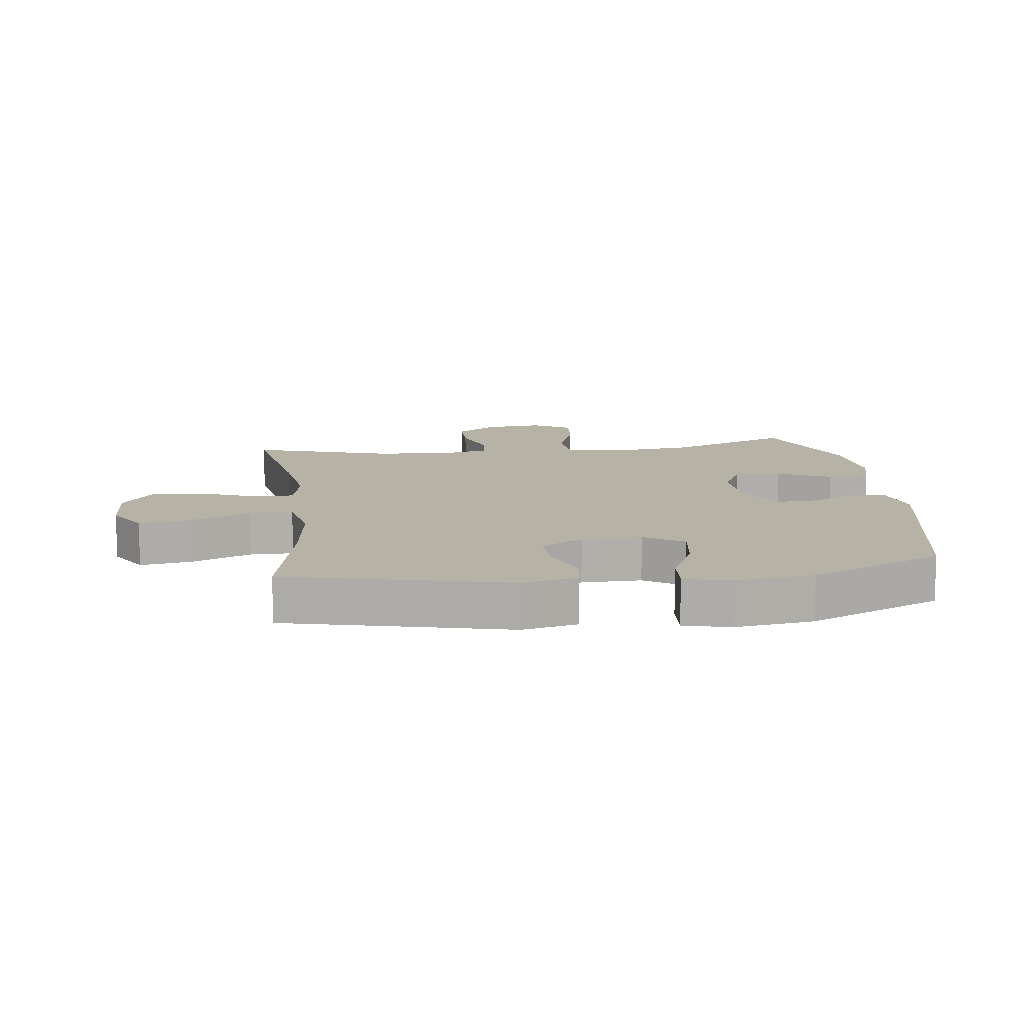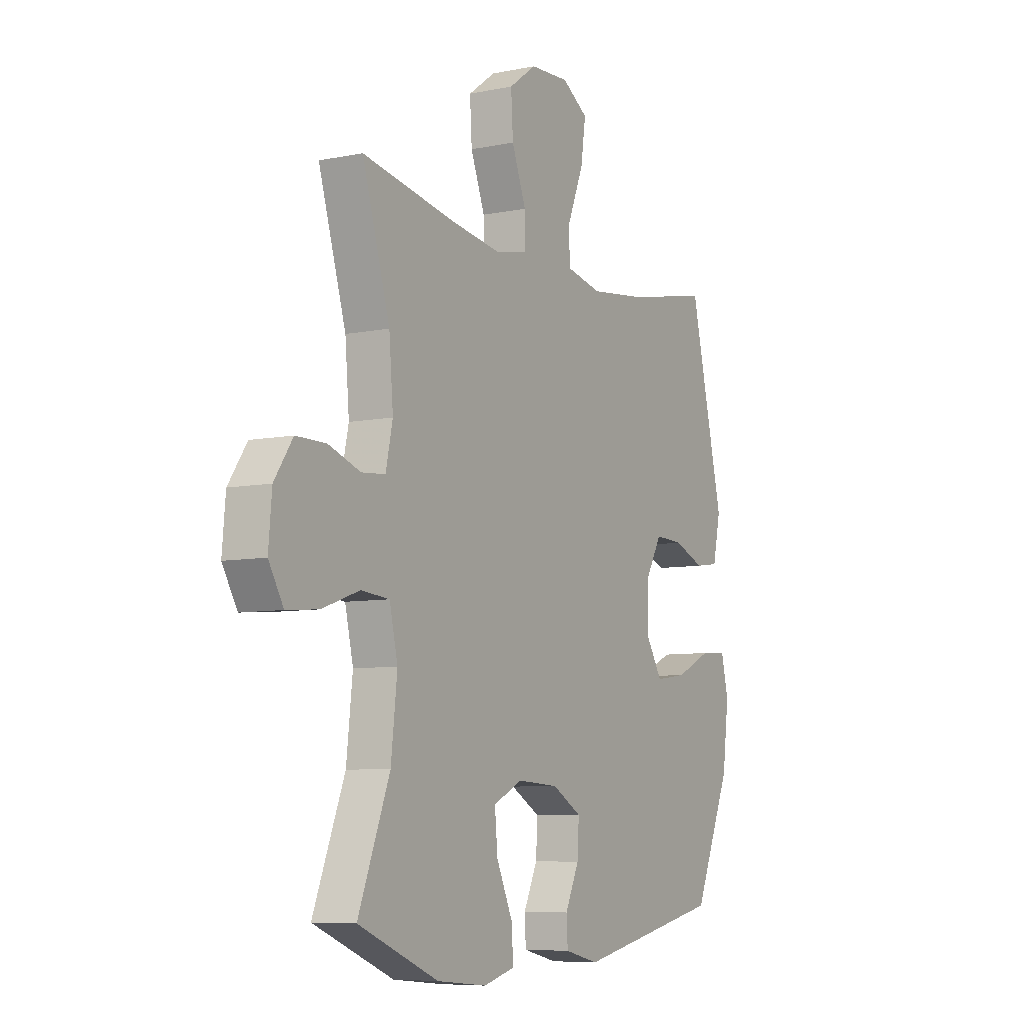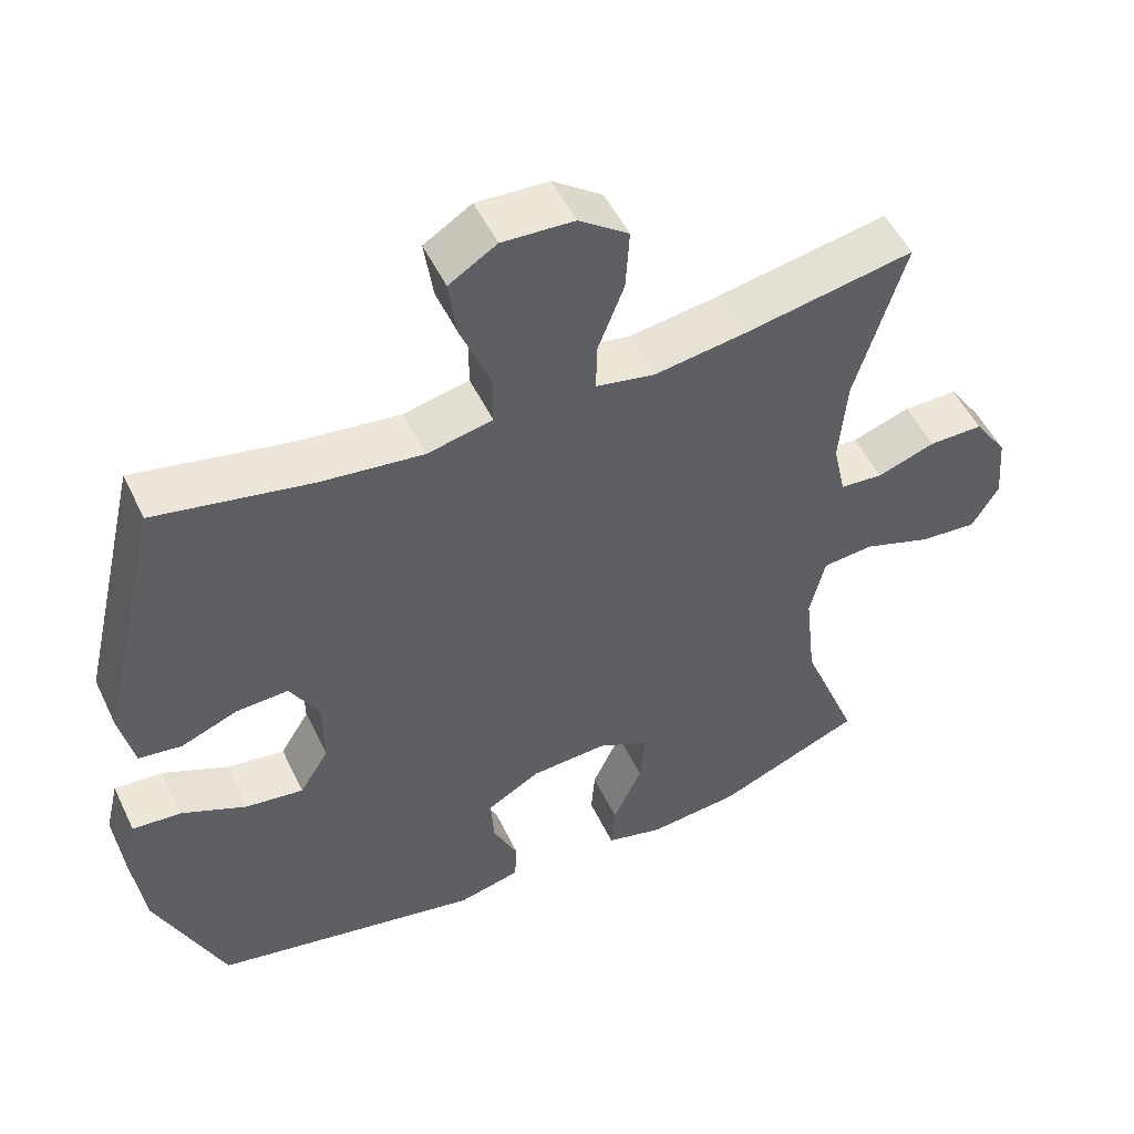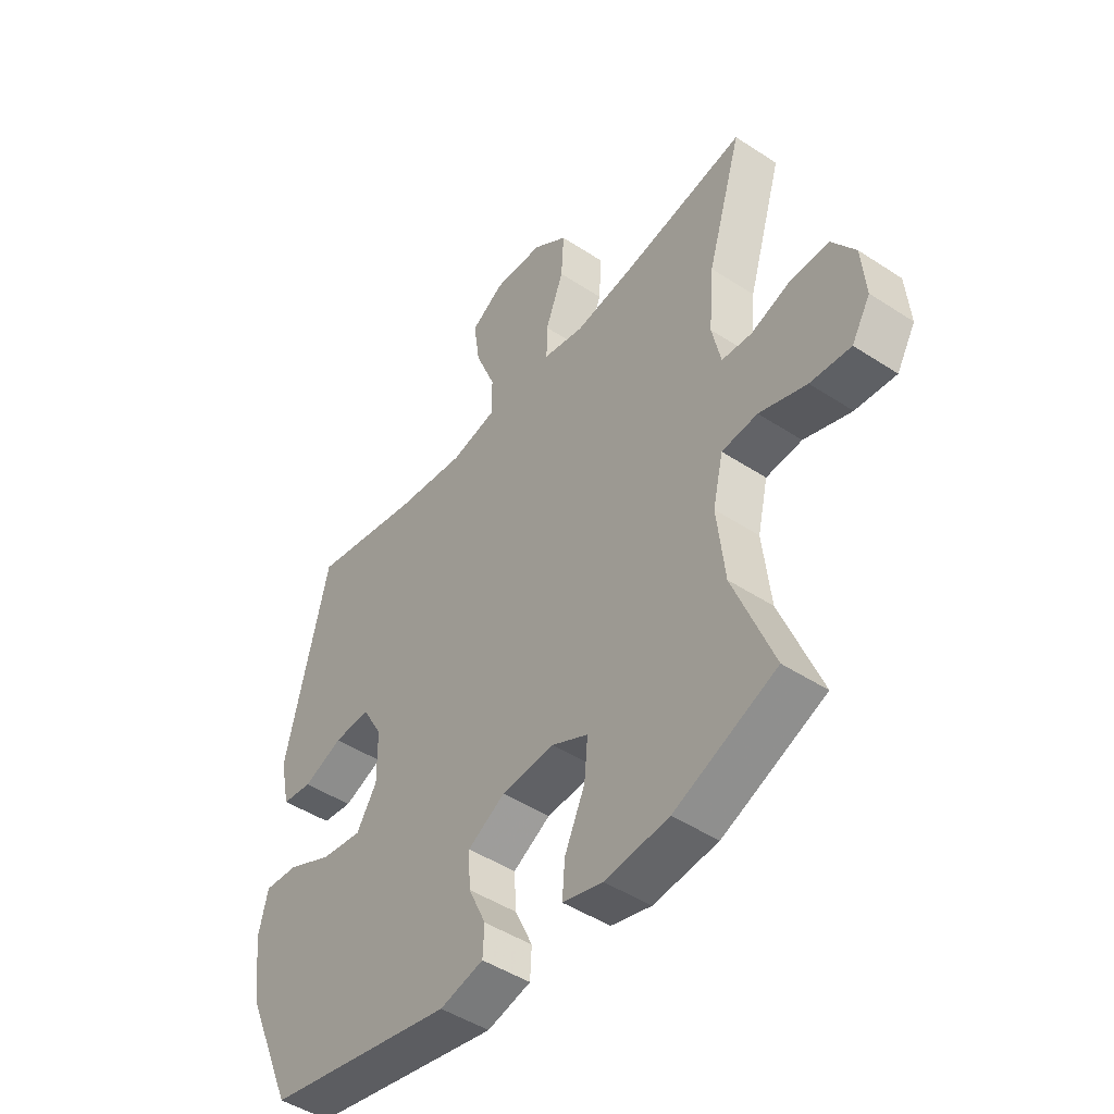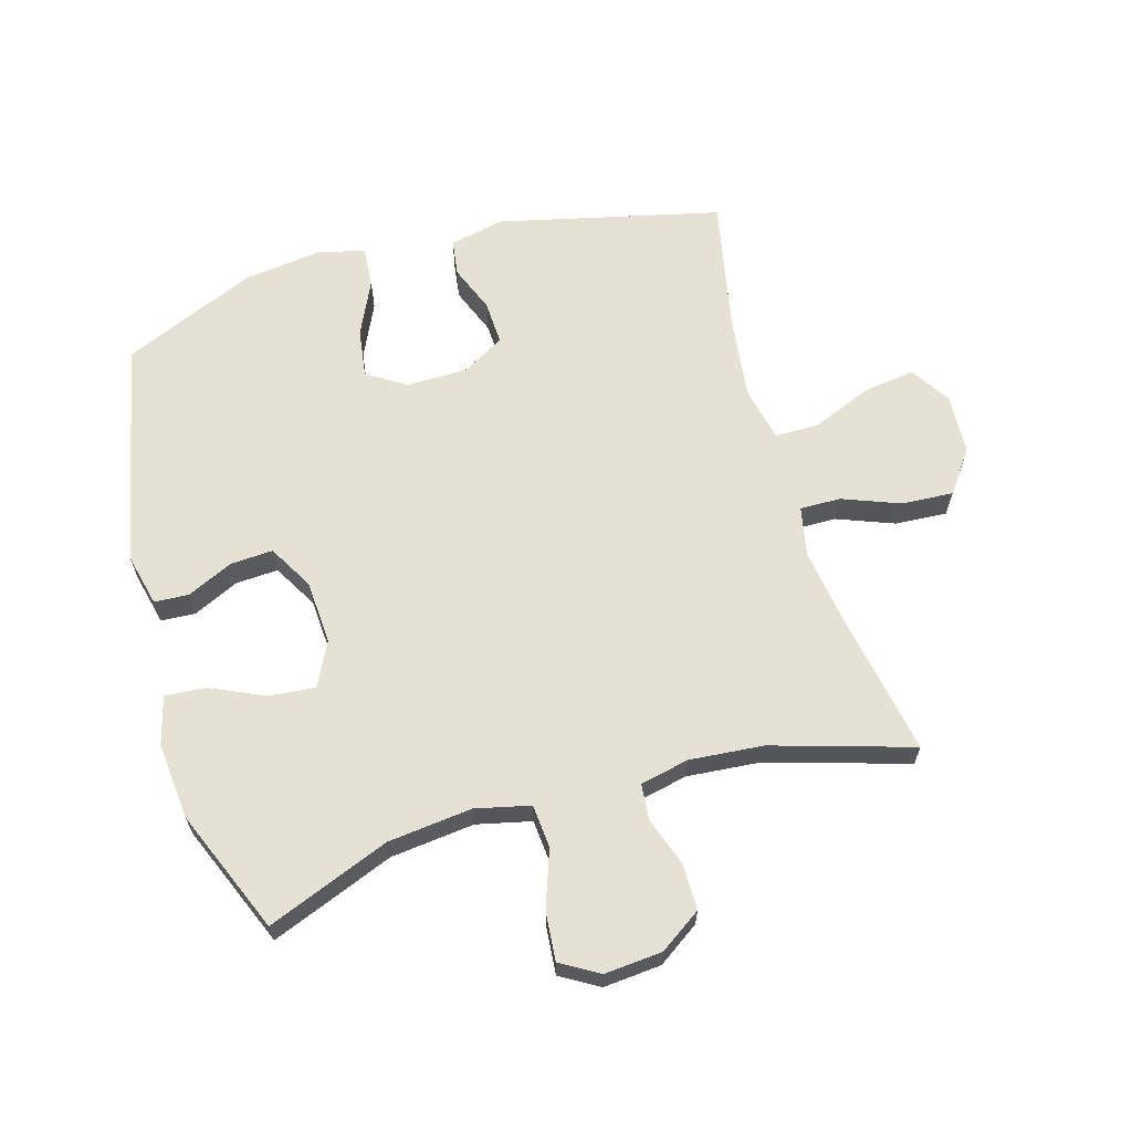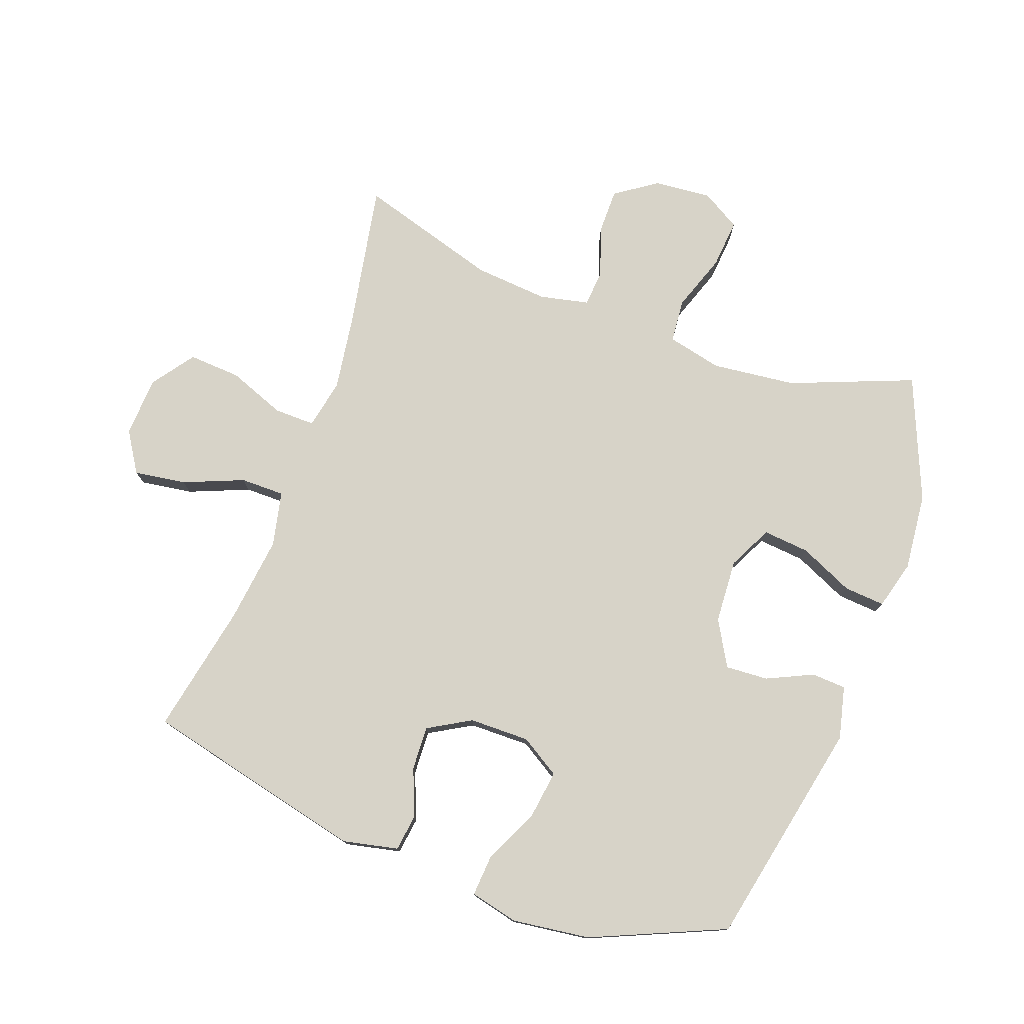
<metadata>
{"format":"obj","ext":"obj","renderer":"f3d","projection":"perspective","resolution":1024,"background":"white","views":[{"elev":12.4,"azim":82.7,"up":"+Y"},{"elev":-7.5,"azim":-60.0,"up":"+Z"},{"elev":51.6,"azim":154.9,"up":"+Z"},{"elev":-46.8,"azim":-126.7,"up":"+Z"},{"elev":64.2,"azim":-106.1,"up":"+Y"},{"elev":77.1,"azim":110.0,"up":"+Y"}]}
</metadata>
<code>
v 0.5 0.07 -0.5
v 0.138 0.07 -0.575
v 0.054 0.07 -0.555
v 0.051 0.07 -0.5
v 0.085 0.07 -0.427
v 0.089 0.07 -0.359
v 0.017 0.07 -0.318
v -0.085 0.07 -0.312
v -0.155 0.07 -0.347
v -0.148 0.07 -0.421
v -0.109 0.07 -0.507
v -0.104 0.07 -0.572
v -0.181 0.07 -0.593
v -0.304 0.07 -0.581
v -0.5 0.07 -0.5
v -0.423 0.07 -0.304
v -0.408 0.07 -0.17
v -0.428 0.07 -0.083
v -0.497 0.07 -0.077
v -0.588 0.07 -0.109
v -0.666 0.07 -0.116
v -0.702 0.07 -0.055
v -0.694 0.07 0.037
v -0.649 0.07 0.103
v -0.576 0.07 0.103
v -0.498 0.07 0.076
v -0.44 0.07 0.081
v -0.423 0.07 0.159
v -0.433 0.07 0.277
v -0.5 0.07 0.5
v -0.271 0.07 0.458
v -0.148 0.07 0.44
v -0.069 0.07 0.456
v -0.07 0.07 0.521
v -0.105 0.07 0.612
v -0.11 0.07 0.695
v -0.043 0.07 0.744
v 0.053 0.07 0.749
v 0.117 0.07 0.709
v 0.105 0.07 0.626
v 0.066 0.07 0.53
v 0.066 0.07 0.46
v 0.154 0.07 0.441
v 0.291 0.07 0.458
v 0.5 0.07 0.5
v 0.583 0.07 0.146
v 0.564 0.07 0.058
v 0.506 0.07 0.05
v 0.43 0.07 0.08
v 0.36 0.07 0.083
v 0.321 0.07 0.015
v 0.32 0.07 -0.081
v 0.359 0.07 -0.144
v 0.437 0.07 -0.133
v 0.525 0.07 -0.092
v 0.59 0.07 -0.087
v 0.608 0.07 -0.163
v 0.592 0.07 -0.287
v 0.5 0 -0.5
v 0.138 0 -0.575
v 0.054 0 -0.555
v 0.051 0 -0.5
v 0.085 0 -0.427
v 0.089 0 -0.359
v 0.017 0 -0.318
v -0.085 0 -0.312
v -0.155 0 -0.347
v -0.148 0 -0.421
v -0.109 0 -0.507
v -0.104 0 -0.572
v -0.181 0 -0.593
v -0.304 0 -0.581
v -0.5 0 -0.5
v -0.423 0 -0.304
v -0.408 0 -0.17
v -0.428 0 -0.083
v -0.497 0 -0.077
v -0.588 0 -0.109
v -0.666 0 -0.116
v -0.702 0 -0.055
v -0.694 0 0.037
v -0.649 0 0.103
v -0.576 0 0.103
v -0.498 0 0.076
v -0.44 0 0.081
v -0.423 0 0.159
v -0.433 0 0.277
v -0.5 0 0.5
v -0.271 0 0.458
v -0.148 0 0.44
v -0.069 0 0.456
v -0.07 0 0.521
v -0.105 0 0.612
v -0.11 0 0.695
v -0.043 0 0.744
v 0.053 0 0.749
v 0.117 0 0.709
v 0.105 0 0.626
v 0.066 0 0.53
v 0.066 0 0.46
v 0.154 0 0.441
v 0.291 0 0.458
v 0.5 0 0.5
v 0.583 0 0.146
v 0.564 0 0.058
v 0.506 0 0.05
v 0.43 0 0.08
v 0.36 0 0.083
v 0.321 0 0.015
v 0.32 0 -0.081
v 0.359 0 -0.144
v 0.437 0 -0.133
v 0.525 0 -0.092
v 0.59 0 -0.087
v 0.608 0 -0.163
v 0.592 0 -0.287
f 54 55 56 57
f 53 54 57 58
f 46 47 48 49
f 44 45 46 49
f 43 44 49 50
f 42 43 50 51
f 38 39 40 41
f 38 41 42
f 37 38 42
f 34 35 36 37
f 33 34 37 42
f 32 33 42 51
f 29 30 31
f 28 29 31 32
f 27 28 32 51
f 23 24 25 26
f 19 20 21 22
f 18 19 22 23
f 13 14 15 16
f 13 16 17
f 10 11 12 13
f 9 10 13 17
f 8 9 17 18
f 2 3 4 5
f 2 5 6
f 53 58 1 2
f 52 53 2 6
f 51 52 6 7
f 18 23 26 27
f 18 27 51
f 7 8 18 51
f 115 114 113 112
f 116 115 112 111
f 107 106 105 104
f 107 104 103 102
f 108 107 102 101
f 109 108 101 100
f 99 98 97 96
f 100 99 96
f 100 96 95
f 95 94 93 92
f 100 95 92 91
f 109 100 91 90
f 89 88 87
f 90 89 87 86
f 109 90 86 85
f 84 83 82 81
f 80 79 78 77
f 81 80 77 76
f 74 73 72 71
f 75 74 71
f 71 70 69 68
f 75 71 68 67
f 76 75 67 66
f 63 62 61 60
f 64 63 60
f 60 59 116 111
f 64 60 111 110
f 65 64 110 109
f 85 84 81 76
f 109 85 76
f 109 76 66 65
f 1 59 60 2
f 2 60 61 3
f 3 61 62 4
f 4 62 63 5
f 5 63 64 6
f 6 64 65 7
f 7 65 66 8
f 8 66 67 9
f 9 67 68 10
f 10 68 69 11
f 11 69 70 12
f 12 70 71 13
f 13 71 72 14
f 14 72 73 15
f 15 73 74 16
f 16 74 75 17
f 17 75 76 18
f 18 76 77 19
f 19 77 78 20
f 20 78 79 21
f 21 79 80 22
f 22 80 81 23
f 23 81 82 24
f 24 82 83 25
f 25 83 84 26
f 26 84 85 27
f 27 85 86 28
f 28 86 87 29
f 29 87 88 30
f 30 88 89 31
f 31 89 90 32
f 32 90 91 33
f 33 91 92 34
f 34 92 93 35
f 35 93 94 36
f 36 94 95 37
f 37 95 96 38
f 38 96 97 39
f 39 97 98 40
f 40 98 99 41
f 41 99 100 42
f 42 100 101 43
f 43 101 102 44
f 44 102 103 45
f 45 103 104 46
f 46 104 105 47
f 47 105 106 48
f 48 106 107 49
f 49 107 108 50
f 50 108 109 51
f 51 109 110 52
f 52 110 111 53
f 53 111 112 54
f 54 112 113 55
f 55 113 114 56
f 56 114 115 57
f 57 115 116 58
f 58 116 59 1

</code>
